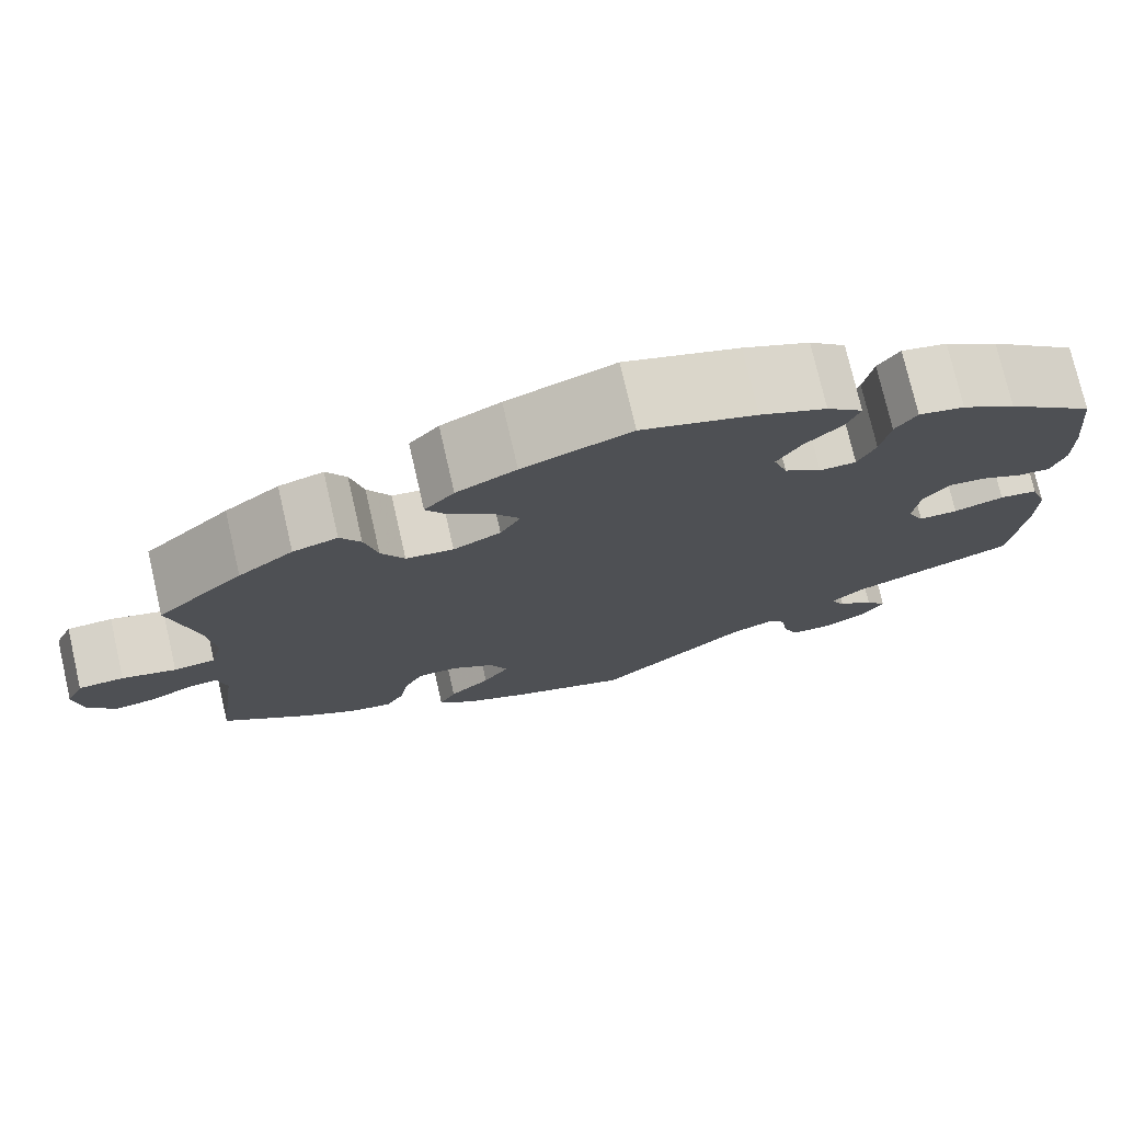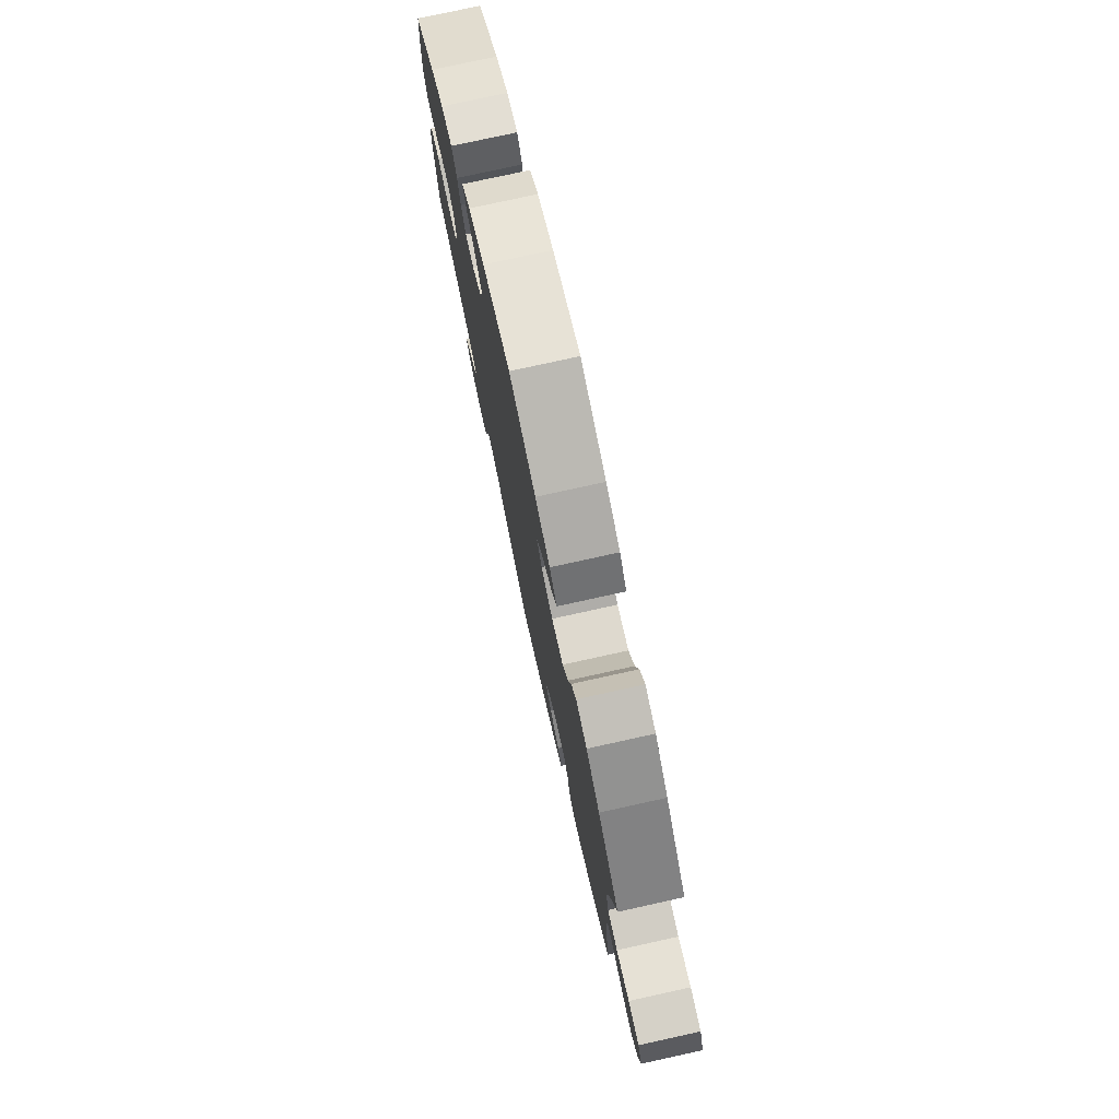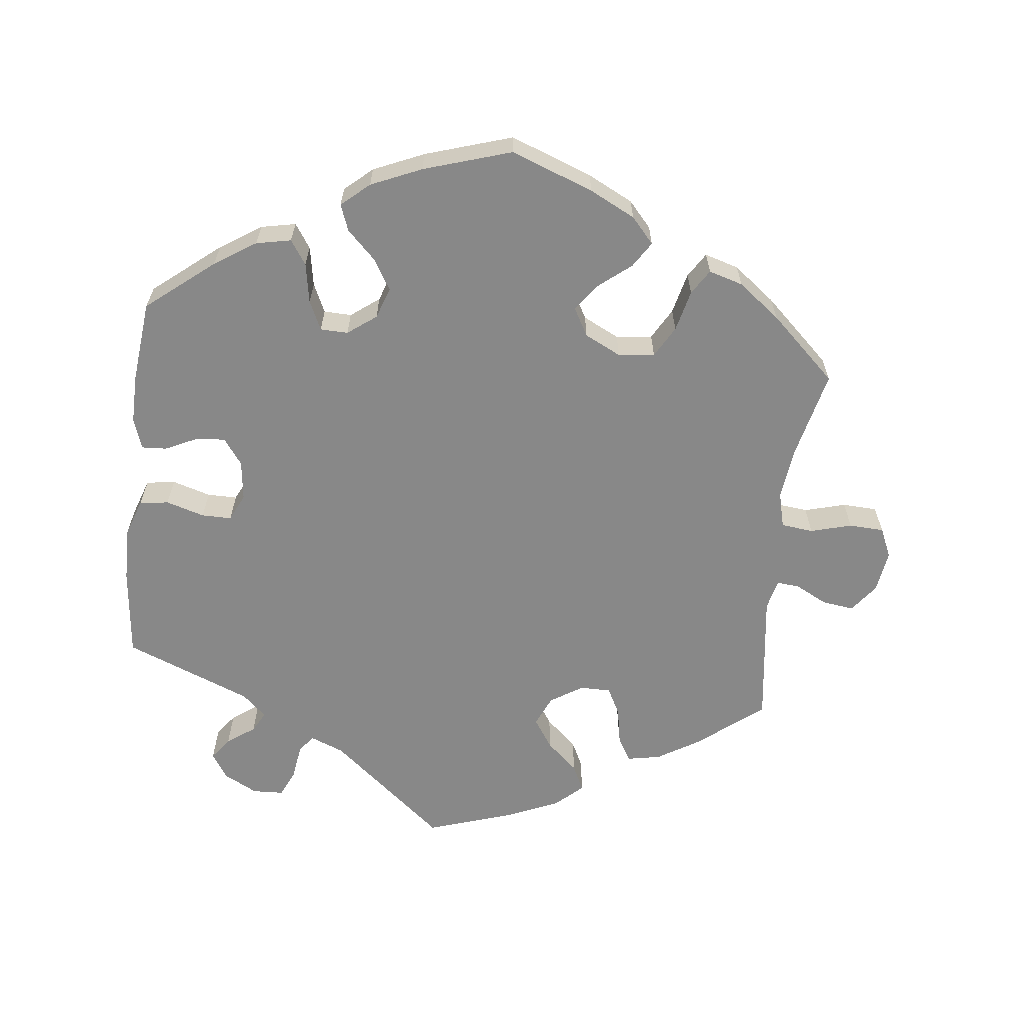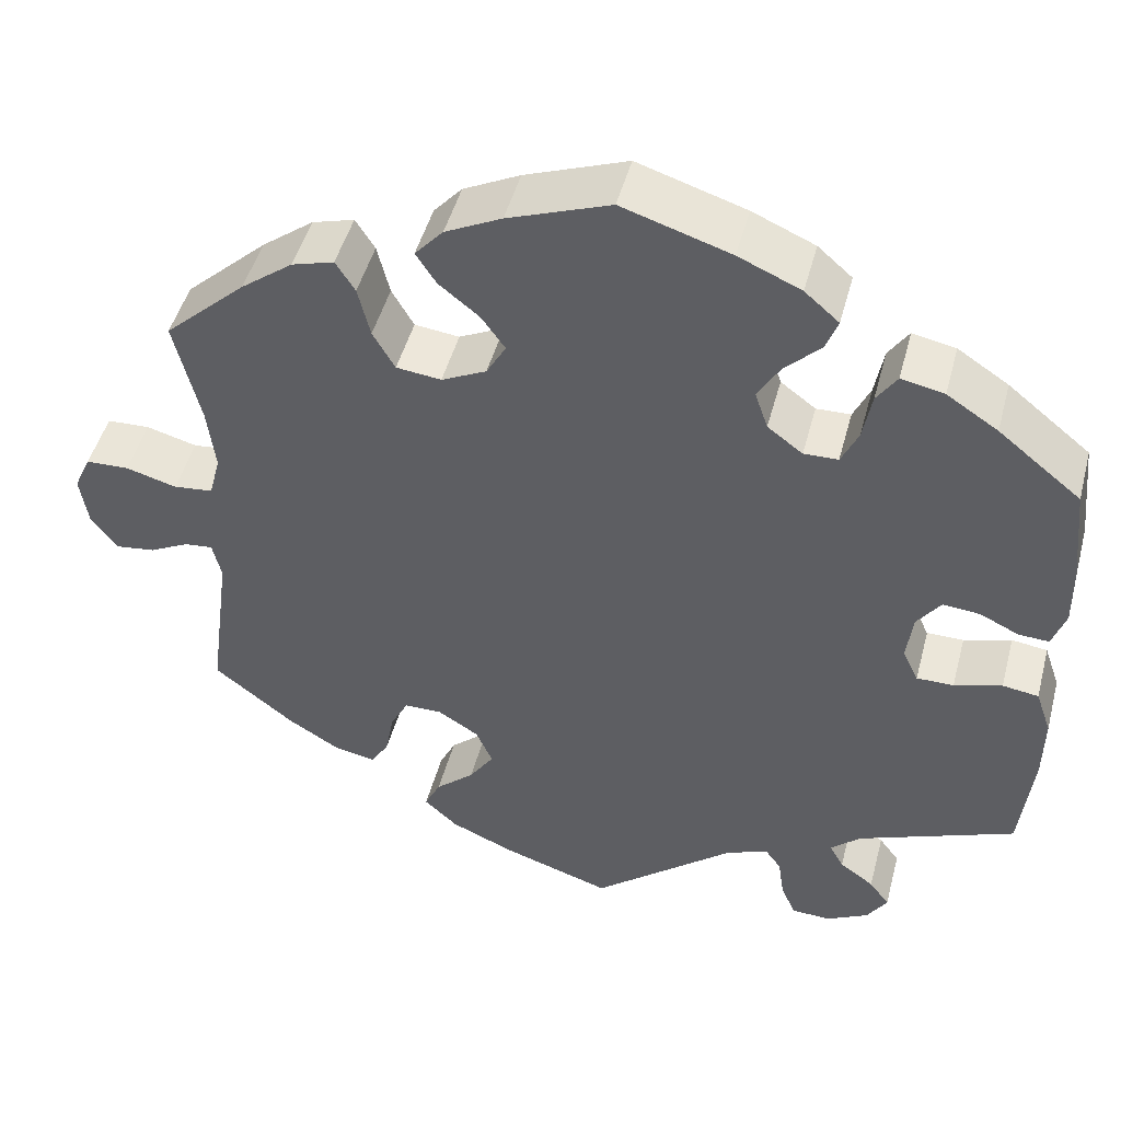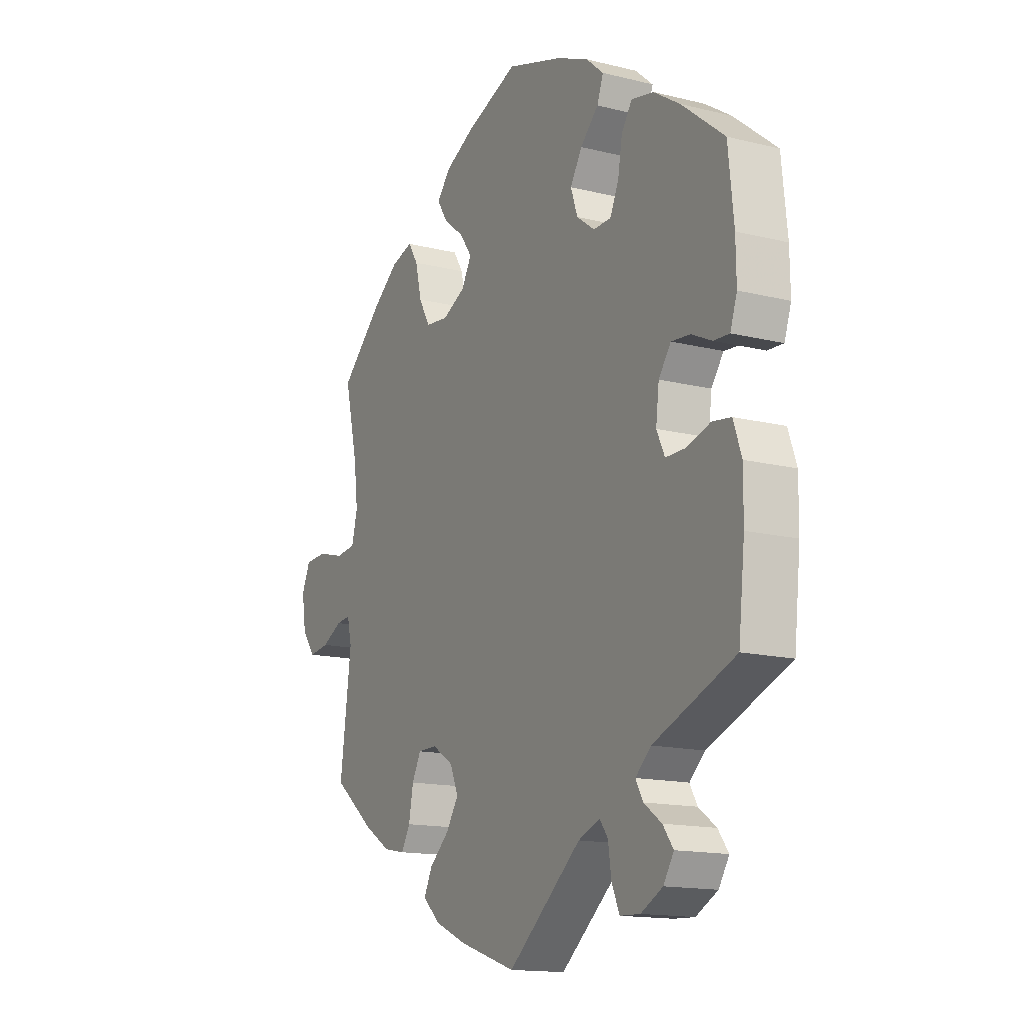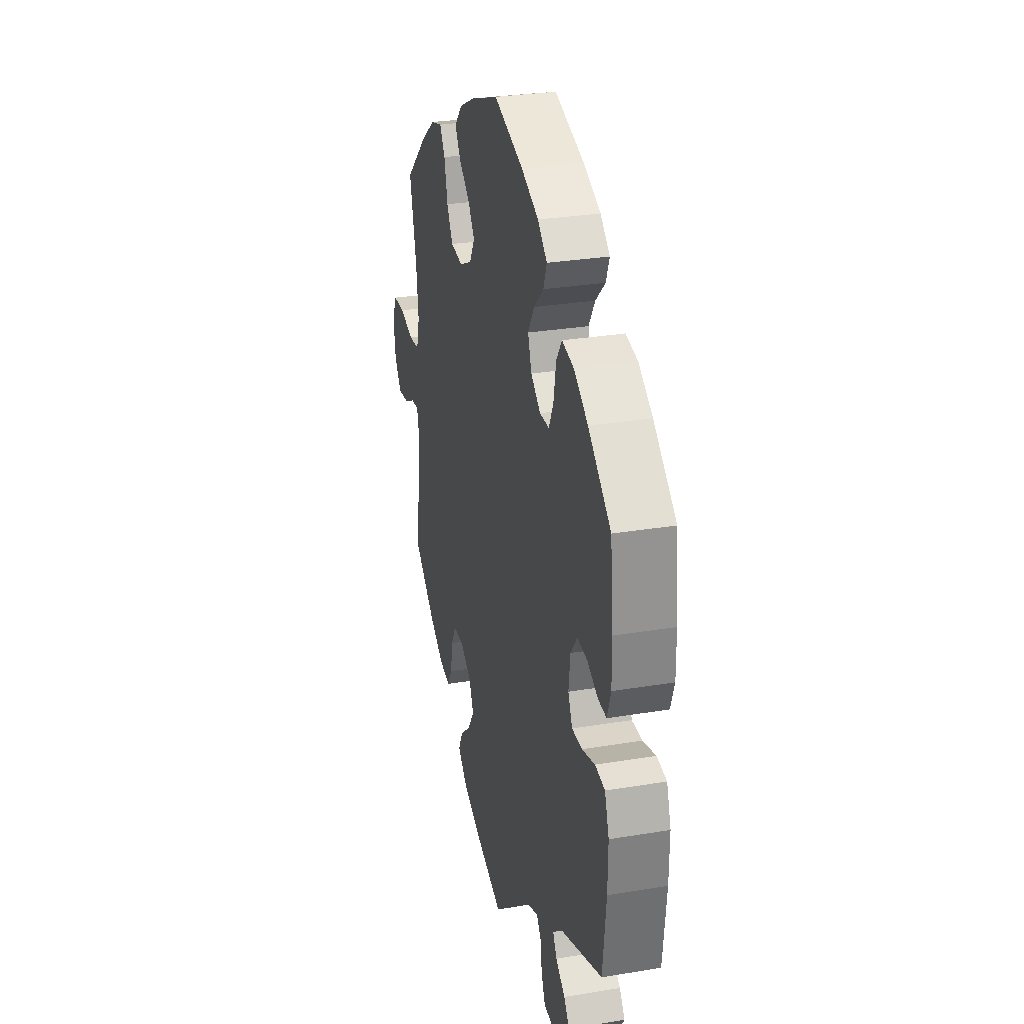
<metadata>
{"format":"obj","ext":"obj","renderer":"f3d","projection":"perspective","resolution":1024,"background":"white","views":[{"elev":75.7,"azim":167.0,"up":"+Z"},{"elev":77.5,"azim":77.6,"up":"+Z"},{"elev":-62.9,"azim":-6.6,"up":"+Y"},{"elev":47.7,"azim":-165.3,"up":"+Z"},{"elev":-14.9,"azim":-118.1,"up":"+Z"},{"elev":29.4,"azim":-103.8,"up":"+Z"}]}
</metadata>
<code>
v -0.406 0.07 0.365
v -0.348 0.07 0.403
v -0.299 0.07 0.413
v -0.276 0.07 0.379
v -0.266 0.07 0.323
v -0.247 0.07 0.282
v -0.208 0.07 0.281
v -0.168 0.07 0.311
v -0.153 0.07 0.355
v -0.179 0.07 0.398
v -0.219 0.07 0.437
v -0.233 0.07 0.474
v -0.194 0.07 0.508
v -0.123 0.07 0.539
v 0 0.07 0.578
v 0.116 0.07 0.535
v 0.18 0.07 0.503
v 0.212 0.07 0.467
v 0.189 0.07 0.431
v 0.143 0.07 0.394
v 0.116 0.07 0.356
v 0.138 0.07 0.317
v 0.189 0.07 0.292
v 0.24 0.07 0.298
v 0.265 0.07 0.342
v 0.279 0.07 0.4
v 0.301 0.07 0.435
v 0.349 0.07 0.421
v 0.408 0.07 0.376
v 0.501 0.07 0.29
v 0.472 0.07 0.167
v 0.463 0.07 0.093
v 0.476 0.07 0.043
v 0.521 0.07 0.038
v 0.579 0.07 0.054
v 0.628 0.07 0.052
v 0.647 0.07 0.01
v 0.638 0.07 -0.049
v 0.608 0.07 -0.089
v 0.563 0.07 -0.083
v 0.518 0.07 -0.06
v 0.486 0.07 -0.057
v 0.476 0.07 -0.1
v 0.501 0.07 -0.288
v 0.409 0.07 -0.361
v 0.35 0.07 -0.397
v 0.303 0.07 -0.406
v 0.283 0.07 -0.372
v 0.273 0.07 -0.319
v 0.253 0.07 -0.281
v 0.21 0.07 -0.281
v 0.164 0.07 -0.31
v 0.145 0.07 -0.353
v 0.173 0.07 -0.395
v 0.217 0.07 -0.434
v 0.235 0.07 -0.471
v 0.197 0.07 -0.506
v 0.126 0.07 -0.537
v 0.001 0.07 -0.578
v -0.161 0.07 -0.444
v -0.209 0.07 -0.425
v -0.227 0.07 -0.45
v -0.234 0.07 -0.499
v -0.251 0.07 -0.537
v -0.295 0.07 -0.539
v -0.343 0.07 -0.514
v -0.366 0.07 -0.478
v -0.343 0.07 -0.447
v -0.304 0.07 -0.419
v -0.288 0.07 -0.39
v -0.322 0.07 -0.359
v -0.501 0.07 -0.288
v -0.515 0.07 -0.161
v -0.516 0.07 -0.084
v -0.498 0.07 -0.032
v -0.457 0.07 -0.026
v -0.403 0.07 -0.042
v -0.361 0.07 -0.042
v -0.343 0.07 -0.004
v -0.35 0.07 0.052
v -0.377 0.07 0.089
v -0.419 0.07 0.085
v -0.463 0.07 0.064
v -0.498 0.07 0.062
v -0.513 0.07 0.106
v -0.512 0.07 0.174
v -0.5 0.07 0.289
v -0.406 0 0.365
v -0.348 0 0.403
v -0.299 0 0.413
v -0.276 0 0.379
v -0.266 0 0.323
v -0.247 0 0.282
v -0.208 0 0.281
v -0.168 0 0.311
v -0.153 0 0.355
v -0.179 0 0.398
v -0.219 0 0.437
v -0.233 0 0.474
v -0.194 0 0.508
v -0.123 0 0.539
v 0 0 0.578
v 0.116 0 0.535
v 0.18 0 0.503
v 0.212 0 0.467
v 0.189 0 0.431
v 0.143 0 0.394
v 0.116 0 0.356
v 0.138 0 0.317
v 0.189 0 0.292
v 0.24 0 0.298
v 0.265 0 0.342
v 0.279 0 0.4
v 0.301 0 0.435
v 0.349 0 0.421
v 0.408 0 0.376
v 0.501 0 0.29
v 0.472 0 0.167
v 0.463 0 0.093
v 0.476 0 0.043
v 0.521 0 0.038
v 0.579 0 0.054
v 0.628 0 0.052
v 0.647 0 0.01
v 0.638 0 -0.049
v 0.608 0 -0.089
v 0.563 0 -0.083
v 0.518 0 -0.06
v 0.486 0 -0.057
v 0.476 0 -0.1
v 0.501 0 -0.288
v 0.409 0 -0.361
v 0.35 0 -0.397
v 0.303 0 -0.406
v 0.283 0 -0.372
v 0.273 0 -0.319
v 0.253 0 -0.281
v 0.21 0 -0.281
v 0.164 0 -0.31
v 0.145 0 -0.353
v 0.173 0 -0.395
v 0.217 0 -0.434
v 0.235 0 -0.471
v 0.197 0 -0.506
v 0.126 0 -0.537
v 0.001 0 -0.578
v -0.161 0 -0.444
v -0.209 0 -0.425
v -0.227 0 -0.45
v -0.234 0 -0.499
v -0.251 0 -0.537
v -0.295 0 -0.539
v -0.343 0 -0.514
v -0.366 0 -0.478
v -0.343 0 -0.447
v -0.304 0 -0.419
v -0.288 0 -0.39
v -0.322 0 -0.359
v -0.501 0 -0.288
v -0.515 0 -0.161
v -0.516 0 -0.084
v -0.498 0 -0.032
v -0.457 0 -0.026
v -0.403 0 -0.042
v -0.361 0 -0.042
v -0.343 0 -0.004
v -0.35 0 0.052
v -0.377 0 0.089
v -0.419 0 0.085
v -0.463 0 0.064
v -0.498 0 0.062
v -0.513 0 0.106
v -0.512 0 0.174
v -0.5 0 0.289
f 82 83 84 85
f 81 82 85 86
f 74 75 76 77
f 74 77 78
f 71 72 73 74
f 70 71 74 78
f 66 67 68 69
f 66 69 70
f 65 66 70
f 62 63 64 65
f 61 62 65 70
f 60 61 70 78
f 54 55 56 57
f 53 54 57 58
f 46 47 48 49
f 46 49 50
f 43 44 45 46
f 42 43 46 50
f 38 39 40 41
f 38 41 42
f 37 38 42
f 34 35 36 37
f 33 34 37 42
f 32 33 42 50
f 28 29 30 31
f 25 26 27 28
f 24 25 28 31
f 23 24 31 32
f 17 18 19 20
f 17 20 21
f 16 17 21
f 15 16 21
f 14 15 21
f 13 14 21 22
f 10 11 12 13
f 9 10 13 22
f 2 3 4 5
f 2 5 6
f 1 2 6
f 81 86 87 1
f 59 60 78 79
f 53 58 59 79
f 52 53 79 80
f 51 52 80 81
f 8 9 22 23
f 7 8 23 32
f 6 7 32 50
f 50 51 81
f 1 6 50 81
f 172 171 170 169
f 173 172 169 168
f 164 163 162 161
f 165 164 161
f 161 160 159 158
f 165 161 158 157
f 156 155 154 153
f 157 156 153
f 157 153 152
f 152 151 150 149
f 157 152 149 148
f 165 157 148 147
f 144 143 142 141
f 145 144 141 140
f 136 135 134 133
f 137 136 133
f 133 132 131 130
f 137 133 130 129
f 128 127 126 125
f 129 128 125
f 129 125 124
f 124 123 122 121
f 129 124 121 120
f 137 129 120 119
f 118 117 116 115
f 115 114 113 112
f 118 115 112 111
f 119 118 111 110
f 107 106 105 104
f 108 107 104
f 108 104 103
f 108 103 102
f 108 102 101
f 109 108 101 100
f 100 99 98 97
f 109 100 97 96
f 92 91 90 89
f 93 92 89
f 93 89 88
f 88 174 173 168
f 166 165 147 146
f 166 146 145 140
f 167 166 140 139
f 168 167 139 138
f 110 109 96 95
f 119 110 95 94
f 137 119 94 93
f 168 138 137
f 168 137 93 88
f 1 88 89 2
f 2 89 90 3
f 3 90 91 4
f 4 91 92 5
f 5 92 93 6
f 6 93 94 7
f 7 94 95 8
f 8 95 96 9
f 9 96 97 10
f 10 97 98 11
f 11 98 99 12
f 12 99 100 13
f 13 100 101 14
f 14 101 102 15
f 15 102 103 16
f 16 103 104 17
f 17 104 105 18
f 18 105 106 19
f 19 106 107 20
f 20 107 108 21
f 21 108 109 22
f 22 109 110 23
f 23 110 111 24
f 24 111 112 25
f 25 112 113 26
f 26 113 114 27
f 27 114 115 28
f 28 115 116 29
f 29 116 117 30
f 30 117 118 31
f 31 118 119 32
f 32 119 120 33
f 33 120 121 34
f 34 121 122 35
f 35 122 123 36
f 36 123 124 37
f 37 124 125 38
f 38 125 126 39
f 39 126 127 40
f 40 127 128 41
f 41 128 129 42
f 42 129 130 43
f 43 130 131 44
f 44 131 132 45
f 45 132 133 46
f 46 133 134 47
f 47 134 135 48
f 48 135 136 49
f 49 136 137 50
f 50 137 138 51
f 51 138 139 52
f 52 139 140 53
f 53 140 141 54
f 54 141 142 55
f 55 142 143 56
f 56 143 144 57
f 57 144 145 58
f 58 145 146 59
f 59 146 147 60
f 60 147 148 61
f 61 148 149 62
f 62 149 150 63
f 63 150 151 64
f 64 151 152 65
f 65 152 153 66
f 66 153 154 67
f 67 154 155 68
f 68 155 156 69
f 69 156 157 70
f 70 157 158 71
f 71 158 159 72
f 72 159 160 73
f 73 160 161 74
f 74 161 162 75
f 75 162 163 76
f 76 163 164 77
f 77 164 165 78
f 78 165 166 79
f 79 166 167 80
f 80 167 168 81
f 81 168 169 82
f 82 169 170 83
f 83 170 171 84
f 84 171 172 85
f 85 172 173 86
f 86 173 174 87
f 87 174 88 1

</code>
